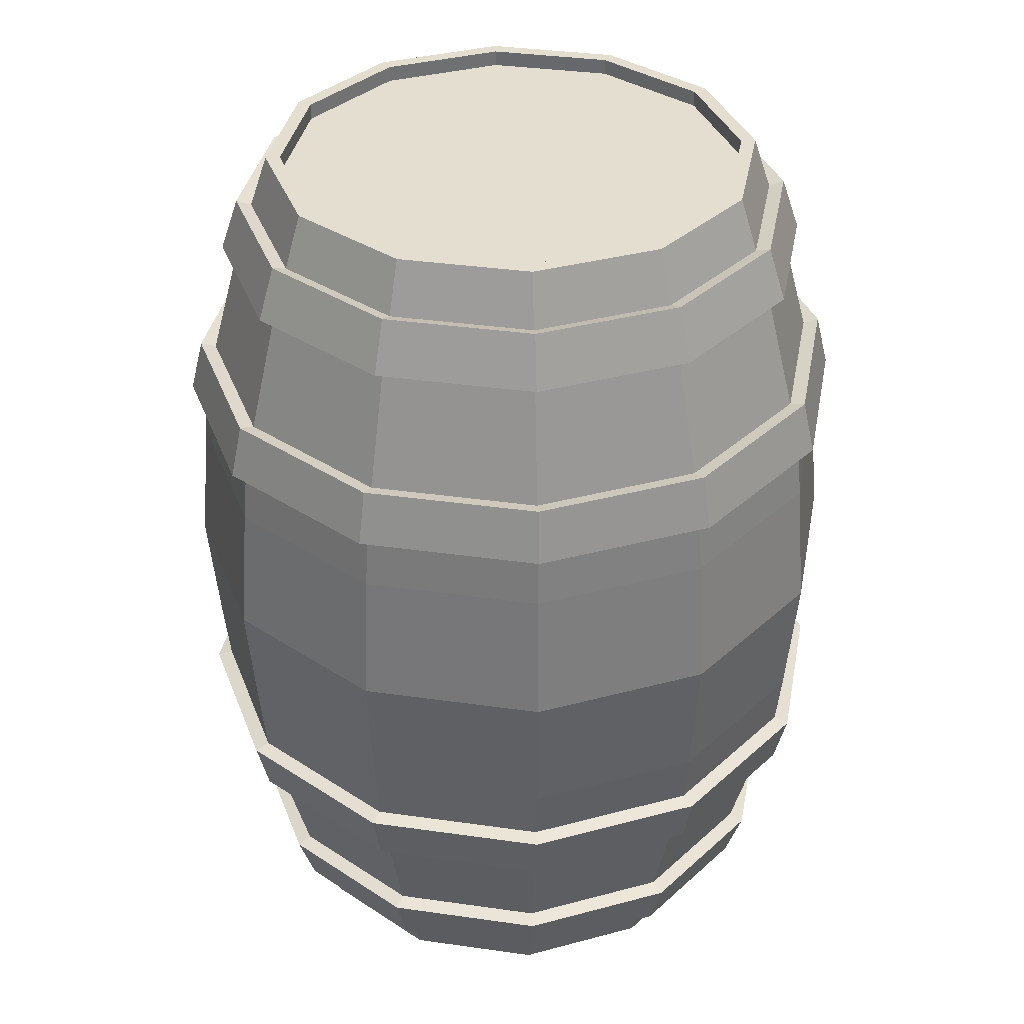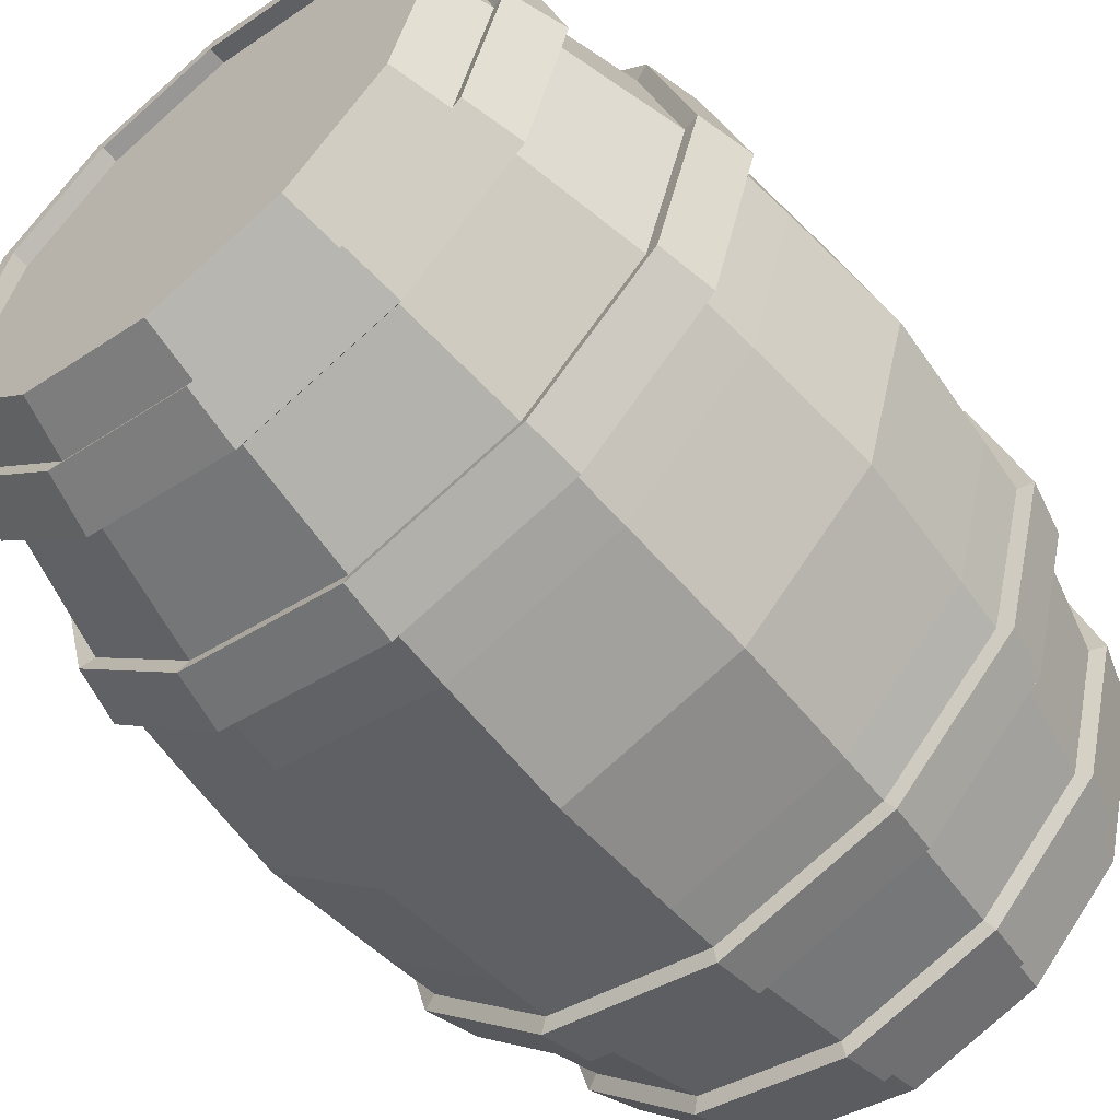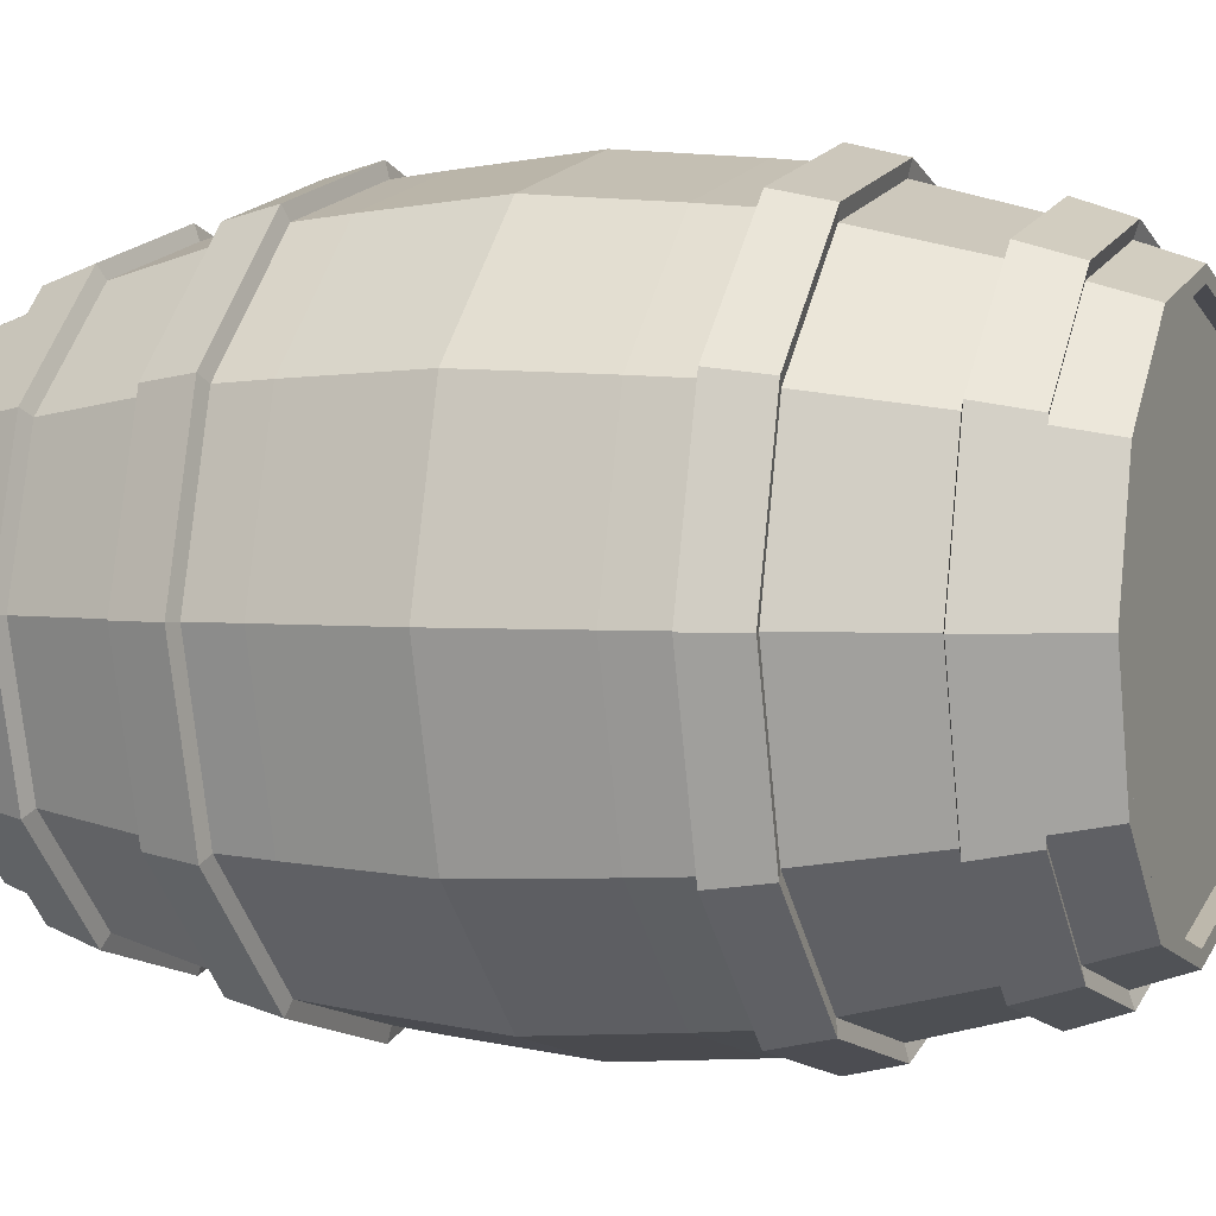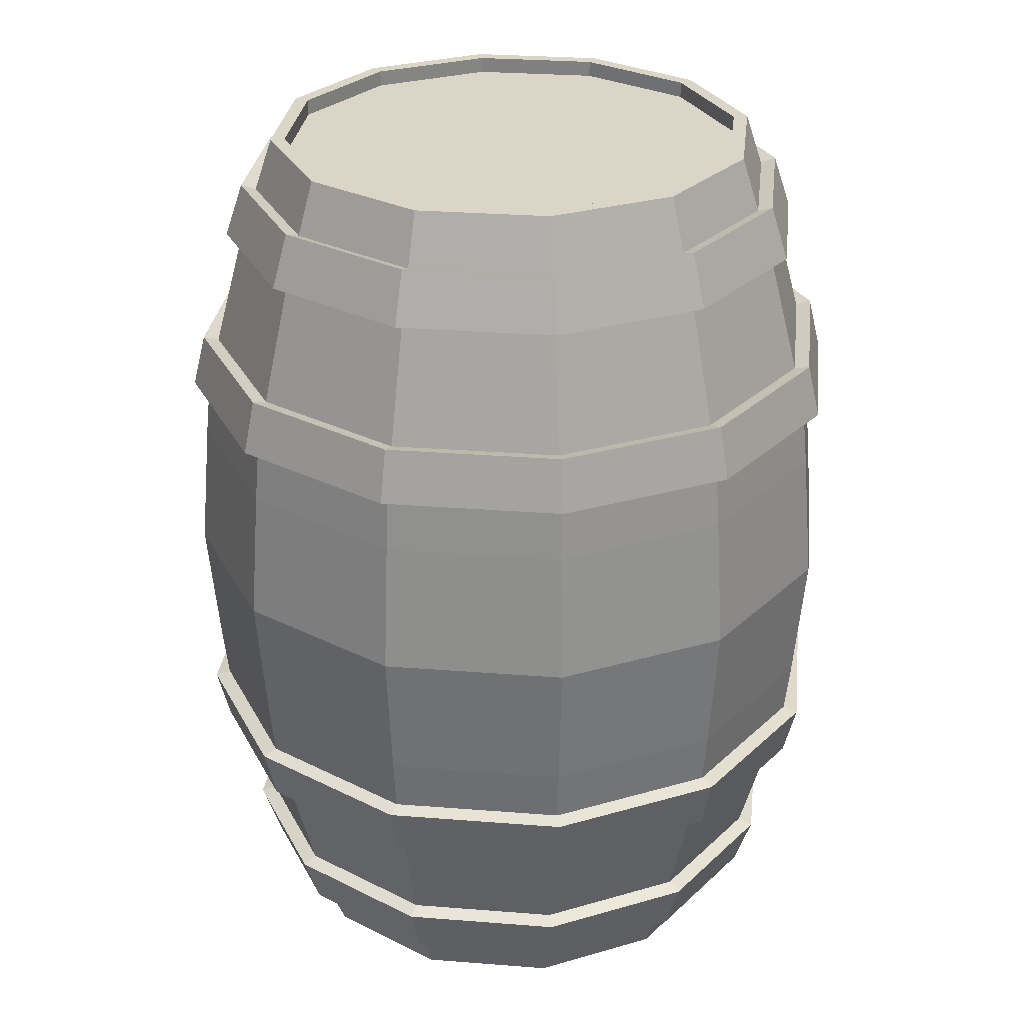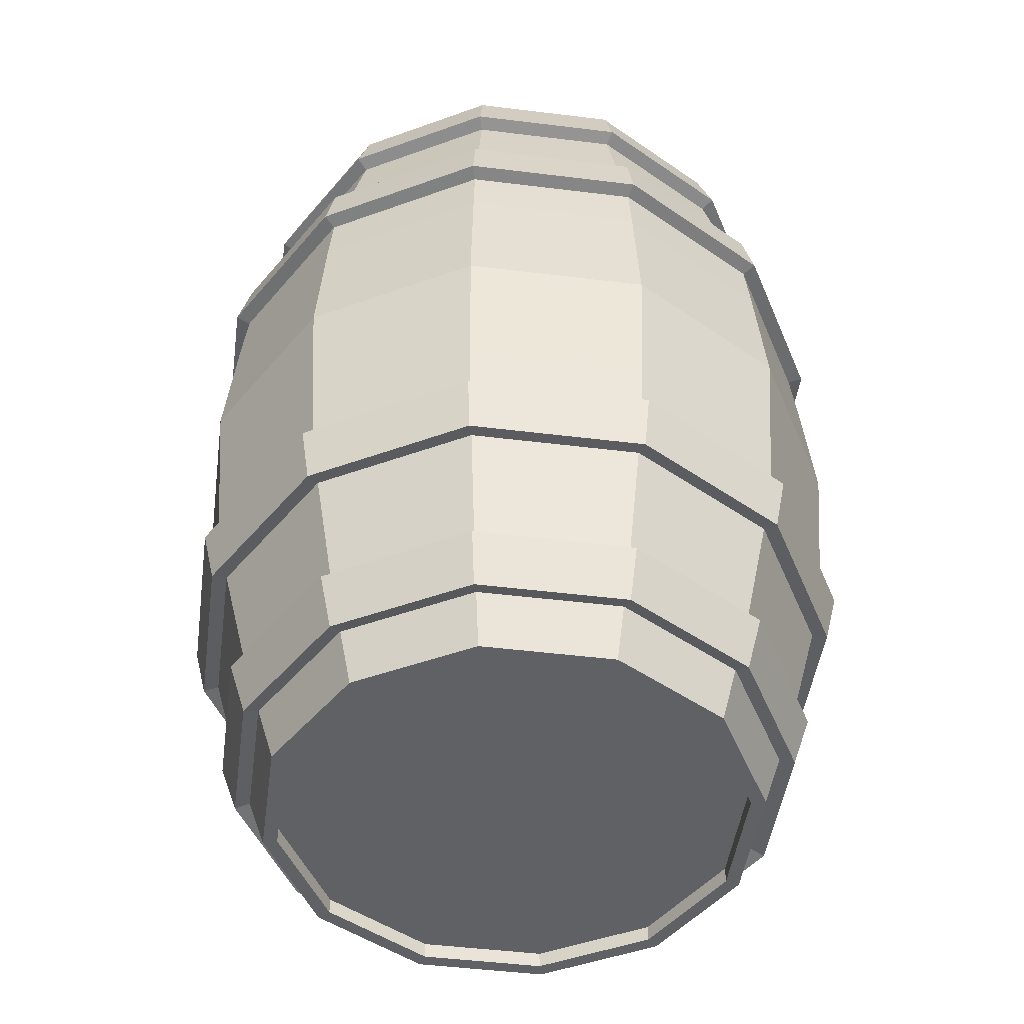
<metadata>
{"format":"obj","ext":"obj","renderer":"f3d","projection":"perspective","resolution":1024,"background":"white","views":[{"elev":35.9,"azim":145.6,"up":"+Y"},{"elev":-58.4,"azim":39.4,"up":"+Z"},{"elev":2.3,"azim":112.4,"up":"+Z"},{"elev":29.0,"azim":-38.3,"up":"+Y"},{"elev":-47.8,"azim":37.1,"up":"+Y"}]}
</metadata>
<code>
o barrel
v 0.3255 -1.26 -0.5638
v 0.651 1.26 0
v 0.3255 1.26 0.5638
v 0 -1.26 0.651
v -0.3255 1.26 0.5638
v -0.5638 -1.26 0.3255
v -0.651 -1.26 0
v -0.5638 -1.26 -0.3255
v -0.3255 -1.26 -0.5638
v -0.3255 1.26 -0.5638
v 0 -0.3601 -0.9261
v 0 0 -0.9577
v 0 0.3601 -0.9261
v 0.4631 0.3601 -0.802
v 0.4789 -0 -0.8294
v 0.4631 -0.3601 -0.802
v 0.802 0.3601 -0.4631
v 0.8294 -0 -0.4789
v 0.802 -0.3601 -0.4631
v 0.9261 0.3601 0
v 0.9577 -0 0
v 0.9261 -0.3601 0
v 0.802 0.3601 0.4631
v 0.8294 -0 0.4789
v 0.802 -0.3601 0.4631
v 0.4631 0.3601 0.802
v 0.4789 -0 0.8294
v 0.4631 -0.3601 0.802
v 0 0.3601 0.9261
v 0 -0 0.9577
v 0 -0.3601 0.9261
v -0.4631 0.3601 0.802
v -0.4789 -0 0.8294
v -0.4631 -0.3601 0.802
v -0.802 0.3601 0.4631
v -0.8294 -0 0.4789
v -0.802 -0.3601 0.4631
v -0.9261 0.3601 0
v -0.9577 -0 0
v -0.9261 -0.3601 0
v -0.802 0.3601 -0.4631
v -0.8294 -0 -0.4789
v -0.802 -0.3601 -0.4631
v -0.4631 0.3601 -0.802
v -0.4789 -0 -0.8294
v -0.4631 -0.3601 -0.802
v 0 0.5062 -0.911
v 0 0.6523 -0.8751
v 0.4376 0.6523 -0.7579
v 0.4555 0.5062 -0.7889
v 0.7579 0.6523 -0.4376
v 0.7889 0.5062 -0.4555
v 0.8751 0.6523 0
v 0.911 0.5062 0
v 0.7579 0.6523 0.4376
v 0.7889 0.5062 0.4555
v 0.4376 0.6523 0.7579
v 0.4555 0.5062 0.7889
v 0 0.6523 0.8751
v 0 0.5062 0.911
v -0.4376 0.6523 0.7579
v -0.4555 0.5062 0.7889
v -0.7579 0.6523 0.4376
v -0.7889 0.5062 0.4555
v -0.8751 0.6523 0
v -0.911 0.5062 0
v -0.7579 0.6523 -0.4376
v -0.7889 0.5062 -0.4555
v -0.4376 0.6523 -0.7579
v -0.4555 0.5062 -0.7889
v 0 -0.6523 -0.8751
v 0 -0.5062 -0.911
v 0.4555 -0.5062 -0.7889
v 0.4376 -0.6523 -0.7579
v 0.7889 -0.5062 -0.4555
v 0.7579 -0.6523 -0.4376
v 0.911 -0.5062 0
v 0.8751 -0.6523 0
v 0.7889 -0.5062 0.4555
v 0.7579 -0.6523 0.4376
v 0.4555 -0.5062 0.7889
v 0.4376 -0.6523 0.7579
v 0 -0.5062 0.911
v 0 -0.6523 0.8751
v -0.4555 -0.5062 0.7889
v -0.4376 -0.6523 0.7579
v -0.7889 -0.5062 0.4555
v -0.7579 -0.6523 0.4376
v -0.911 -0.5062 0
v -0.8751 -0.6523 0
v -0.7889 -0.5062 -0.4555
v -0.7579 -0.6523 -0.4376
v -0.4555 -0.5062 -0.7889
v -0.4376 -0.6523 -0.7579
v 0.3949 -0.969 -0.684
v 0.3702 -1.115 -0.6413
v 0.684 -0.969 -0.3949
v 0.6413 -1.115 -0.3702
v 0.7899 -0.969 0
v 0.7405 -1.115 0
v 0.684 -0.969 0.3949
v 0.6413 -1.115 0.3702
v 0.3949 -0.969 0.684
v 0.3702 -1.115 0.6413
v 0 -0.969 0.7899
v 0 -1.115 0.7405
v -0.3949 -0.969 0.684
v -0.3702 -1.115 0.6413
v -0.684 -0.969 0.3949
v -0.6413 -1.115 0.3702
v -0.7899 -0.969 0
v -0.7405 -1.115 0
v -0.684 -0.969 -0.3949
v -0.6413 -1.115 -0.3702
v -0.3949 -0.969 -0.684
v -0.3702 -1.115 -0.6413
v 0 -1.115 -0.7405
v 0 -0.969 -0.7899
v 0 0.969 -0.7899
v 0 1.115 -0.7405
v 0.3702 1.115 -0.6413
v 0.3949 0.969 -0.684
v 0.6413 1.115 -0.3702
v 0.684 0.969 -0.3949
v 0.7405 1.115 0
v 0.7899 0.969 0
v 0.6413 1.115 0.3702
v 0.684 0.969 0.3949
v 0.3702 1.115 0.6413
v 0.3949 0.969 0.684
v 0 1.115 0.7405
v 0 0.969 0.7899
v -0.3702 1.115 0.6413
v -0.3949 0.969 0.684
v -0.6413 1.115 0.3702
v -0.684 0.969 0.3949
v -0.7405 1.115 0
v -0.7899 0.969 0
v -0.6413 1.115 -0.3702
v -0.684 0.969 -0.3949
v -0.3702 1.115 -0.6413
v -0.3949 0.969 -0.684
v 0 0.5165 -0.953
v 0 0.6626 -0.9172
v 0.4586 0.6626 -0.7943
v 0.4765 0.5165 -0.8253
v 0.7943 0.6626 -0.4586
v 0.8253 0.5165 -0.4765
v 0.9172 0.6626 0
v 0.953 0.5165 0
v 0.7943 0.6626 0.4586
v 0.8253 0.5165 0.4765
v 0.4586 0.6626 0.7943
v 0.4765 0.5165 0.8253
v 0 0.6626 0.9172
v 0 0.5165 0.953
v -0.4586 0.6626 0.7943
v -0.4765 0.5165 0.8253
v -0.7943 0.6626 0.4586
v -0.8253 0.5165 0.4765
v -0.9172 0.6626 0
v -0.953 0.5165 0
v -0.7943 0.6626 -0.4586
v -0.8253 0.5165 -0.4765
v -0.4586 0.6626 -0.7943
v -0.4765 0.5165 -0.8253
v 0 -0.6626 -0.9172
v 0 -0.5165 -0.953
v 0.4765 -0.5165 -0.8253
v 0.4586 -0.6626 -0.7943
v 0.8253 -0.5165 -0.4765
v 0.7943 -0.6626 -0.4586
v 0.953 -0.5165 0
v 0.9172 -0.6626 0
v 0.8253 -0.5165 0.4765
v 0.7943 -0.6626 0.4586
v 0.4765 -0.5165 0.8253
v 0.4586 -0.6626 0.7943
v 0 -0.5165 0.953
v 0 -0.6626 0.9172
v -0.4765 -0.5165 0.8253
v -0.4586 -0.6626 0.7943
v -0.8253 -0.5165 0.4765
v -0.7943 -0.6626 0.4586
v -0.953 -0.5165 0
v -0.9172 -0.6626 0
v -0.8253 -0.5165 -0.4765
v -0.7943 -0.6626 -0.4586
v -0.4765 -0.5165 -0.8253
v -0.4586 -0.6626 -0.7943
v 0.4154 -0.9829 -0.7196
v 0.3907 -1.129 -0.6768
v 0.7196 -0.9829 -0.4154
v 0.6768 -1.129 -0.3907
v 0.8309 -0.9829 0
v 0.7815 -1.129 0
v 0.7196 -0.9829 0.4154
v 0.6768 -1.129 0.3907
v 0.4154 -0.9829 0.7196
v 0.3907 -1.129 0.6768
v 0 -0.9829 0.8309
v 0 -1.129 0.7815
v -0.4154 -0.9829 0.7196
v -0.3907 -1.129 0.6768
v -0.7196 -0.9829 0.4154
v -0.6768 -1.129 0.3907
v -0.8309 -0.9829 0
v -0.7815 -1.129 0
v -0.7196 -0.9829 -0.4154
v -0.6768 -1.129 -0.3907
v -0.4154 -0.9829 -0.7196
v -0.3907 -1.129 -0.6768
v 0 -1.129 -0.7815
v 0 -0.9829 -0.8309
v 0 0.9829 -0.8309
v 0 1.129 -0.7815
v 0.3907 1.129 -0.6768
v 0.4154 0.9829 -0.7196
v 0.6768 1.129 -0.3907
v 0.7196 0.9829 -0.4154
v 0.7815 1.129 0
v 0.8309 0.9829 0
v 0.6768 1.129 0.3907
v 0.7196 0.9829 0.4154
v 0.3907 1.129 0.6768
v 0.4154 0.9829 0.7196
v 0 1.129 0.7815
v 0 0.9829 0.8309
v -0.3907 1.129 0.6768
v -0.4154 0.9829 0.7196
v -0.6768 1.129 0.3907
v -0.7196 0.9829 0.4154
v -0.7815 1.129 0
v -0.8309 0.9829 0
v -0.6768 1.129 -0.3907
v -0.7196 0.9829 -0.4154
v -0.3907 1.129 -0.6768
v -0.4154 0.9829 -0.7196
v 0 -1.26 -0.651
v 0.3255 1.26 -0.5638
v 0 1.26 -0.651
v 0.5638 -1.26 -0.3255
v 0.5638 1.26 -0.3255
v 0.651 -1.26 0
v 0.5638 -1.26 0.3255
v 0.5638 1.26 0.3255
v 0.3255 -1.26 0.5638
v 0 1.26 0.651
v -0.3255 -1.26 0.5638
v -0.5638 1.26 0.3255
v -0.651 1.26 0
v -0.5638 1.26 -0.3255
v -0.5985 -1.26 0.3455
v -0.6911 -1.26 0
v -0.5985 -1.26 -0.3455
v -0.3455 -1.26 -0.5985
v 0.3455 1.26 -0.5985
v 0 1.26 -0.6911
v 0.5985 1.26 -0.3455
v 0.5985 -1.26 -0.3455
v 0.6911 -1.26 0
v 0.5985 -1.26 0.3455
v 0.3455 -1.26 0.5985
v -0.6911 1.26 0
v -0.5985 1.26 0.3455
v -0.5985 1.26 -0.3455
v 0 -1.26 -0.6911
v 0.3455 -1.26 -0.5985
v 0.6911 1.26 0
v 0.5985 1.26 0.3455
v 0.3455 1.26 0.5985
v 0 -1.26 0.6911
v 0 1.26 0.6911
v -0.3455 -1.26 0.5985
v -0.3455 1.26 0.5985
v -0.3455 1.26 -0.5985
v -0.5638 -1.216 0.3255
v -0.651 -1.216 0
v -0.5638 -1.216 -0.3255
v -0.3255 -1.216 -0.5638
v 0.3255 1.216 -0.5638
v 0 1.216 -0.651
v 0.5638 1.216 -0.3255
v 0.5638 -1.216 -0.3255
v 0.651 -1.216 0
v 0.5638 -1.216 0.3255
v 0.3255 -1.216 0.5638
v -0.651 1.216 0
v -0.5638 1.216 0.3255
v -0.5638 1.216 -0.3255
v 0 -1.216 -0.651
v 0.3255 -1.216 -0.5638
v 0.651 1.216 0
v 0.5638 1.216 0.3255
v 0.3255 1.216 0.5638
v 0 -1.216 0.651
v 0 1.216 0.651
v -0.3255 -1.216 0.5638
v -0.3255 1.216 0.5638
v -0.3255 1.216 -0.5638
f 120 258 257 121
f 121 257 259 123
f 123 259 269 125
f 125 269 270 127
f 127 270 271 129
f 129 271 273 131
f 131 273 275 133
f 133 275 265 135
f 135 265 264 137
f 137 264 266 139
f 139 266 276 141
f 141 276 258 120
f 142 119 48 69
f 93 46 11 72
f 46 45 12 11
f 45 44 13 12
f 92 94 115 113
f 140 142 69 67
f 91 43 46 93
f 43 42 45 46
f 42 41 44 45
f 90 92 113 111
f 138 140 67 65
f 89 40 43 91
f 40 39 42 43
f 39 38 41 42
f 88 90 111 109
f 136 138 65 63
f 87 37 40 89
f 37 36 39 40
f 36 35 38 39
f 86 88 109 107
f 134 136 63 61
f 85 34 37 87
f 34 33 36 37
f 33 32 35 36
f 84 86 107 105
f 132 134 61 59
f 83 31 34 85
f 31 30 33 34
f 30 29 32 33
f 82 84 105 103
f 130 132 59 57
f 81 28 31 83
f 28 27 30 31
f 27 26 29 30
f 80 82 103 101
f 128 130 57 55
f 79 25 28 81
f 25 24 27 28
f 24 23 26 27
f 78 80 101 99
f 126 128 55 53
f 77 22 25 79
f 22 21 24 25
f 21 20 23 24
f 76 78 99 97
f 124 126 53 51
f 75 19 22 77
f 19 18 21 22
f 18 17 20 21
f 74 76 97 95
f 122 124 51 49
f 73 16 19 75
f 16 15 18 19
f 15 14 17 18
f 118 71 74 95
f 48 119 122 49
f 72 11 16 73
f 11 12 15 16
f 12 13 14 15
f 13 47 50 14
f 99 101 197 195
f 14 50 52 17
f 131 133 229 227
f 17 52 54 20
f 76 74 170 172
f 20 54 56 23
f 102 100 196 198
f 23 56 58 26
f 69 48 144 165
f 26 58 60 29
f 134 132 228 230
f 29 60 62 32
f 72 73 169 168
f 32 62 64 35
f 97 99 195 193
f 35 64 66 38
f 47 70 166 143
f 38 66 68 41
f 133 135 231 229
f 41 68 70 44
f 74 71 167 170
f 44 70 47 13
f 100 98 194 196
f 67 69 165 163
f 136 134 230 232
f 95 97 193 191
f 70 68 164 166
f 135 137 233 231
f 98 96 192 194
f 65 67 163 161
f 138 136 232 234
f 93 72 168 189
f 118 95 191 214
f 68 66 162 164
f 137 139 235 233
f 267 117 96 268
f 71 94 190 167
f 268 96 98 260
f 96 117 213 192
f 260 98 100 261
f 63 65 161 159
f 261 100 102 262
f 140 138 234 236
f 262 102 104 263
f 91 93 189 187
f 263 104 106 272
f 66 64 160 162
f 272 106 108 274
f 139 141 237 235
f 274 108 110 253
f 94 92 188 190
f 253 110 112 254
f 61 63 159 157
f 254 112 114 255
f 142 140 236 238
f 255 114 116 256
f 89 91 187 185
f 256 116 117 267
f 115 118 214 211
f 64 62 158 160
f 141 120 216 237
f 92 90 186 188
f 117 116 212 213
f 59 61 157 155
f 119 142 238 215
f 87 89 185 183
f 113 115 211 209
f 62 60 156 158
f 90 88 184 186
f 116 114 210 212
f 57 59 155 153
f 143 144 145 146
f 146 145 147 148
f 148 147 149 150
f 150 149 151 152
f 152 151 153 154
f 154 153 155 156
f 156 155 157 158
f 158 157 159 160
f 160 159 161 162
f 162 161 163 164
f 164 163 165 166
f 166 165 144 143
f 167 168 169 170
f 170 169 171 172
f 172 171 173 174
f 174 173 175 176
f 176 175 177 178
f 178 177 179 180
f 180 179 181 182
f 182 181 183 184
f 184 183 185 186
f 186 185 187 188
f 188 187 189 190
f 190 189 168 167
f 213 214 191 192
f 192 191 193 194
f 194 193 195 196
f 196 195 197 198
f 198 197 199 200
f 200 199 201 202
f 202 201 203 204
f 204 203 205 206
f 206 205 207 208
f 208 207 209 210
f 210 209 211 212
f 212 211 214 213
f 238 237 216 215
f 236 235 237 238
f 234 233 235 236
f 232 231 233 234
f 230 229 231 232
f 228 227 229 230
f 226 225 227 228
f 224 223 225 226
f 222 221 223 224
f 220 219 221 222
f 218 217 219 220
f 215 216 217 218
f 73 75 171 169
f 132 130 226 228
f 104 102 198 200
f 78 76 172 174
f 129 131 227 225
f 50 47 143 146
f 101 103 199 197
f 75 77 173 171
f 130 128 224 226
f 48 49 145 144
f 106 104 200 202
f 80 78 174 176
f 127 129 225 223
f 52 50 146 148
f 103 105 201 199
f 77 79 175 173
f 128 126 222 224
f 49 51 147 145
f 108 106 202 204
f 82 80 176 178
f 125 127 223 221
f 54 52 148 150
f 105 107 203 201
f 79 81 177 175
f 126 124 220 222
f 51 53 149 147
f 110 108 204 206
f 84 82 178 180
f 123 125 221 219
f 56 54 150 152
f 107 109 205 203
f 81 83 179 177
f 124 122 218 220
f 53 55 151 149
f 112 110 206 208
f 86 84 180 182
f 121 123 219 217
f 58 56 152 154
f 109 111 207 205
f 83 85 181 179
f 122 119 215 218
f 55 57 153 151
f 114 112 208 210
f 88 86 182 184
f 120 121 217 216
f 60 58 154 156
f 111 113 209 207
f 85 87 183 181
f 94 71 118 115
f 252 251 288 290
f 248 3 295 297
f 7 6 253 254
f 8 7 254 255
f 9 8 255 256
f 241 240 257 258
f 240 243 259 257
f 244 242 260 261
f 245 244 261 262
f 247 245 262 263
f 250 251 264 265
f 251 252 266 264
f 1 239 267 268
f 242 1 268 260
f 243 2 269 259
f 2 246 270 269
f 246 3 271 270
f 4 247 263 272
f 3 248 273 271
f 249 4 272 274
f 248 5 275 273
f 6 249 274 253
f 5 250 265 275
f 252 10 276 266
f 239 9 256 267
f 10 241 258 276
f 281 282 300 290 288 289 299 297 295 294 293 283
f 291 292 284 285 286 287 296 298 277 278 279 280
f 8 9 280 279
f 4 249 298 296
f 239 1 292 291
f 240 241 282 281
f 5 248 297 299
f 1 242 284 292
f 243 240 281 283
f 249 6 277 298
f 2 243 283 293
f 242 244 285 284
f 250 5 299 289
f 246 2 293 294
f 244 245 286 285
f 10 252 290 300
f 3 246 294 295
f 245 247 287 286
f 9 239 291 280
f 6 7 278 277
f 247 4 296 287
f 251 250 289 288
f 241 10 300 282
f 7 8 279 278

</code>
